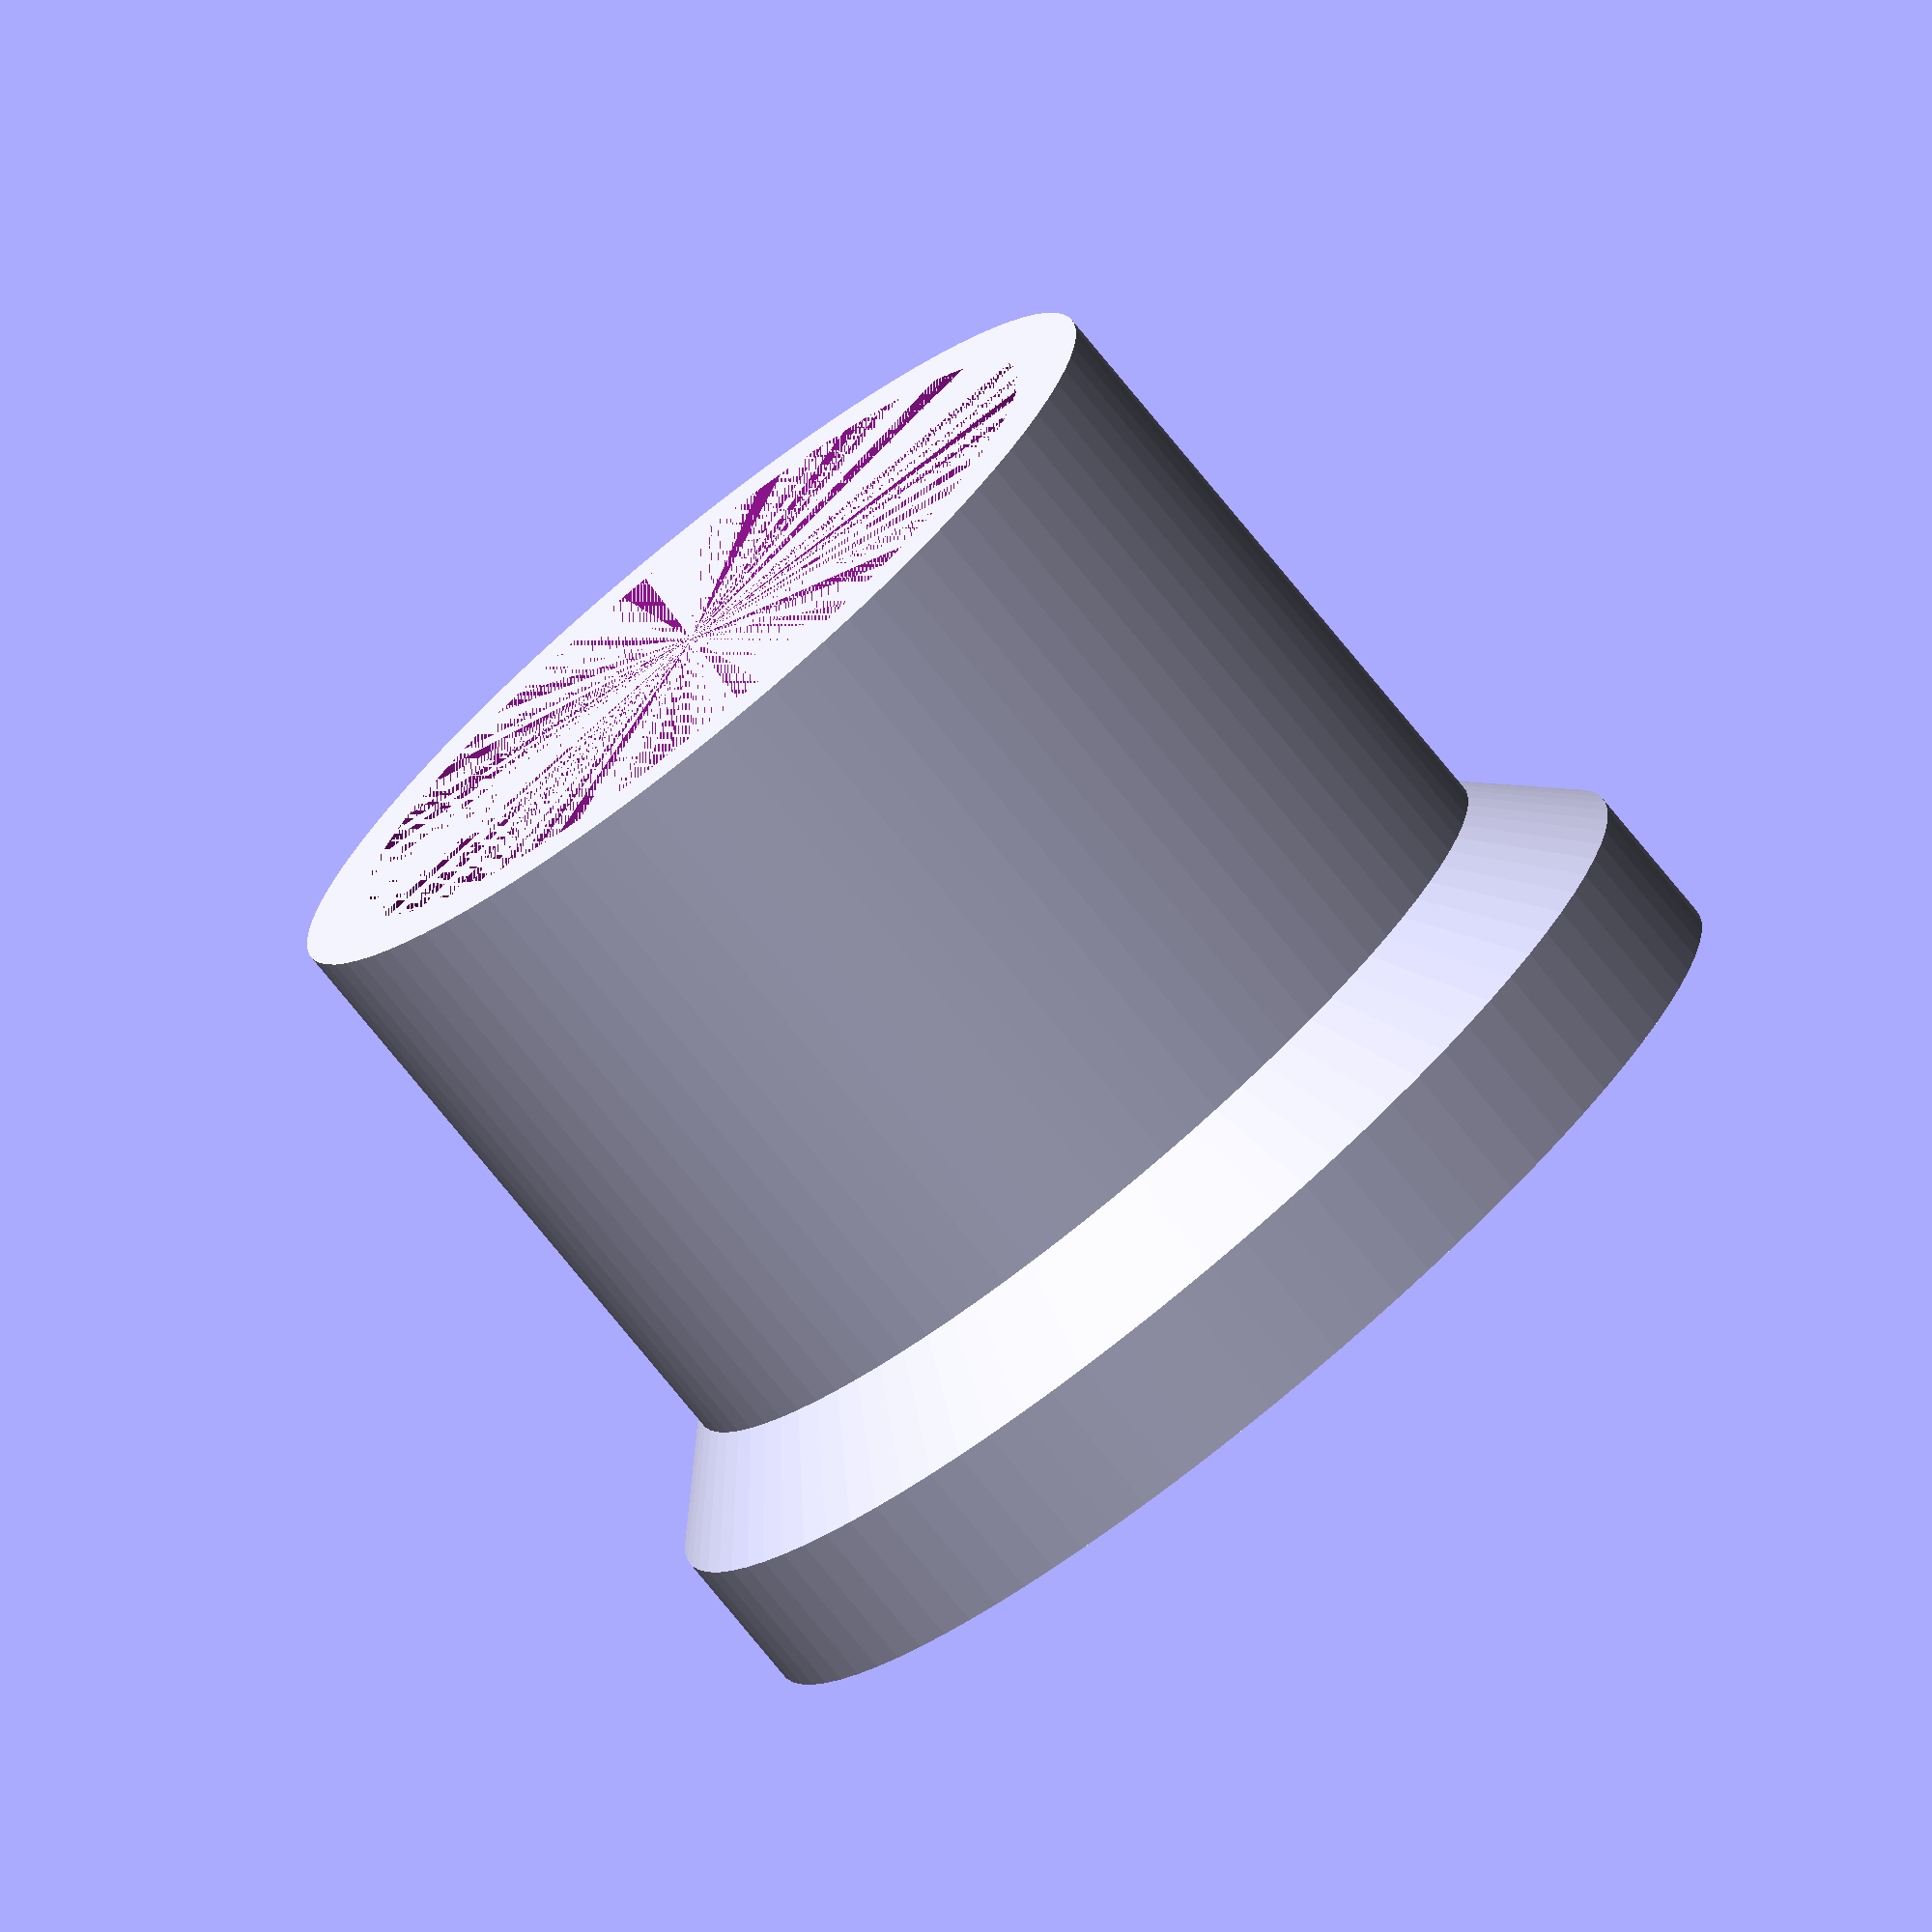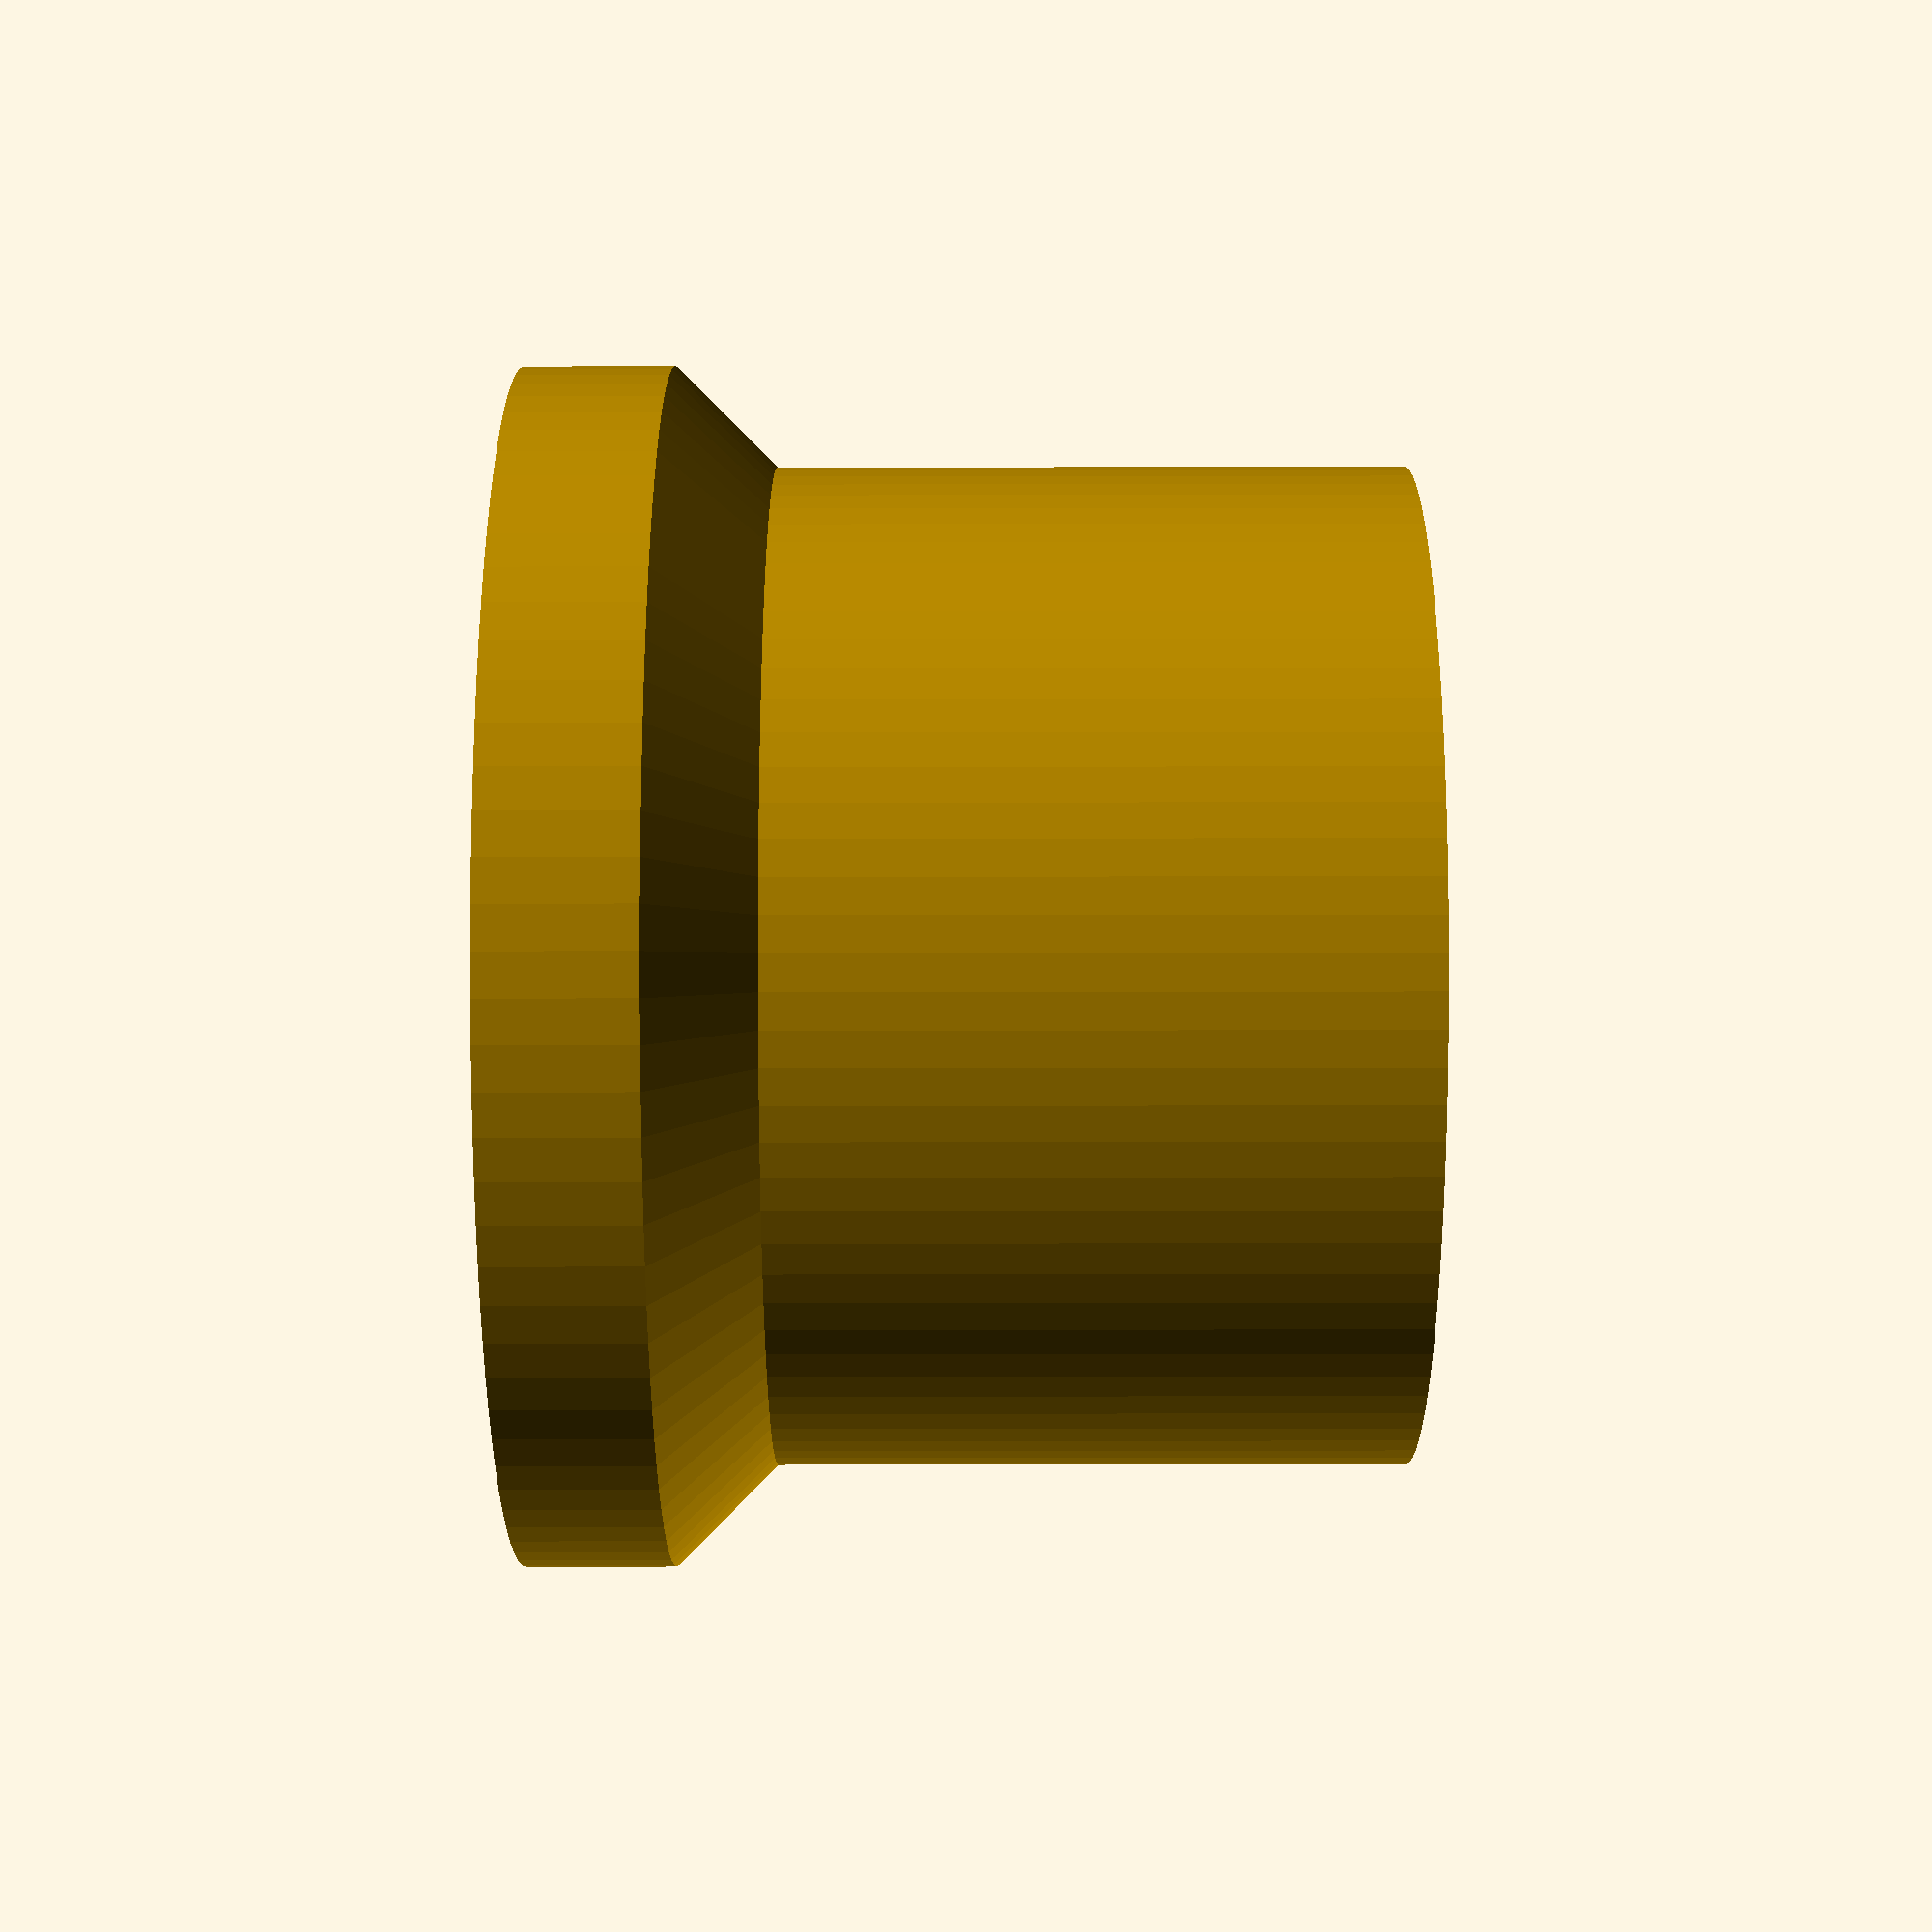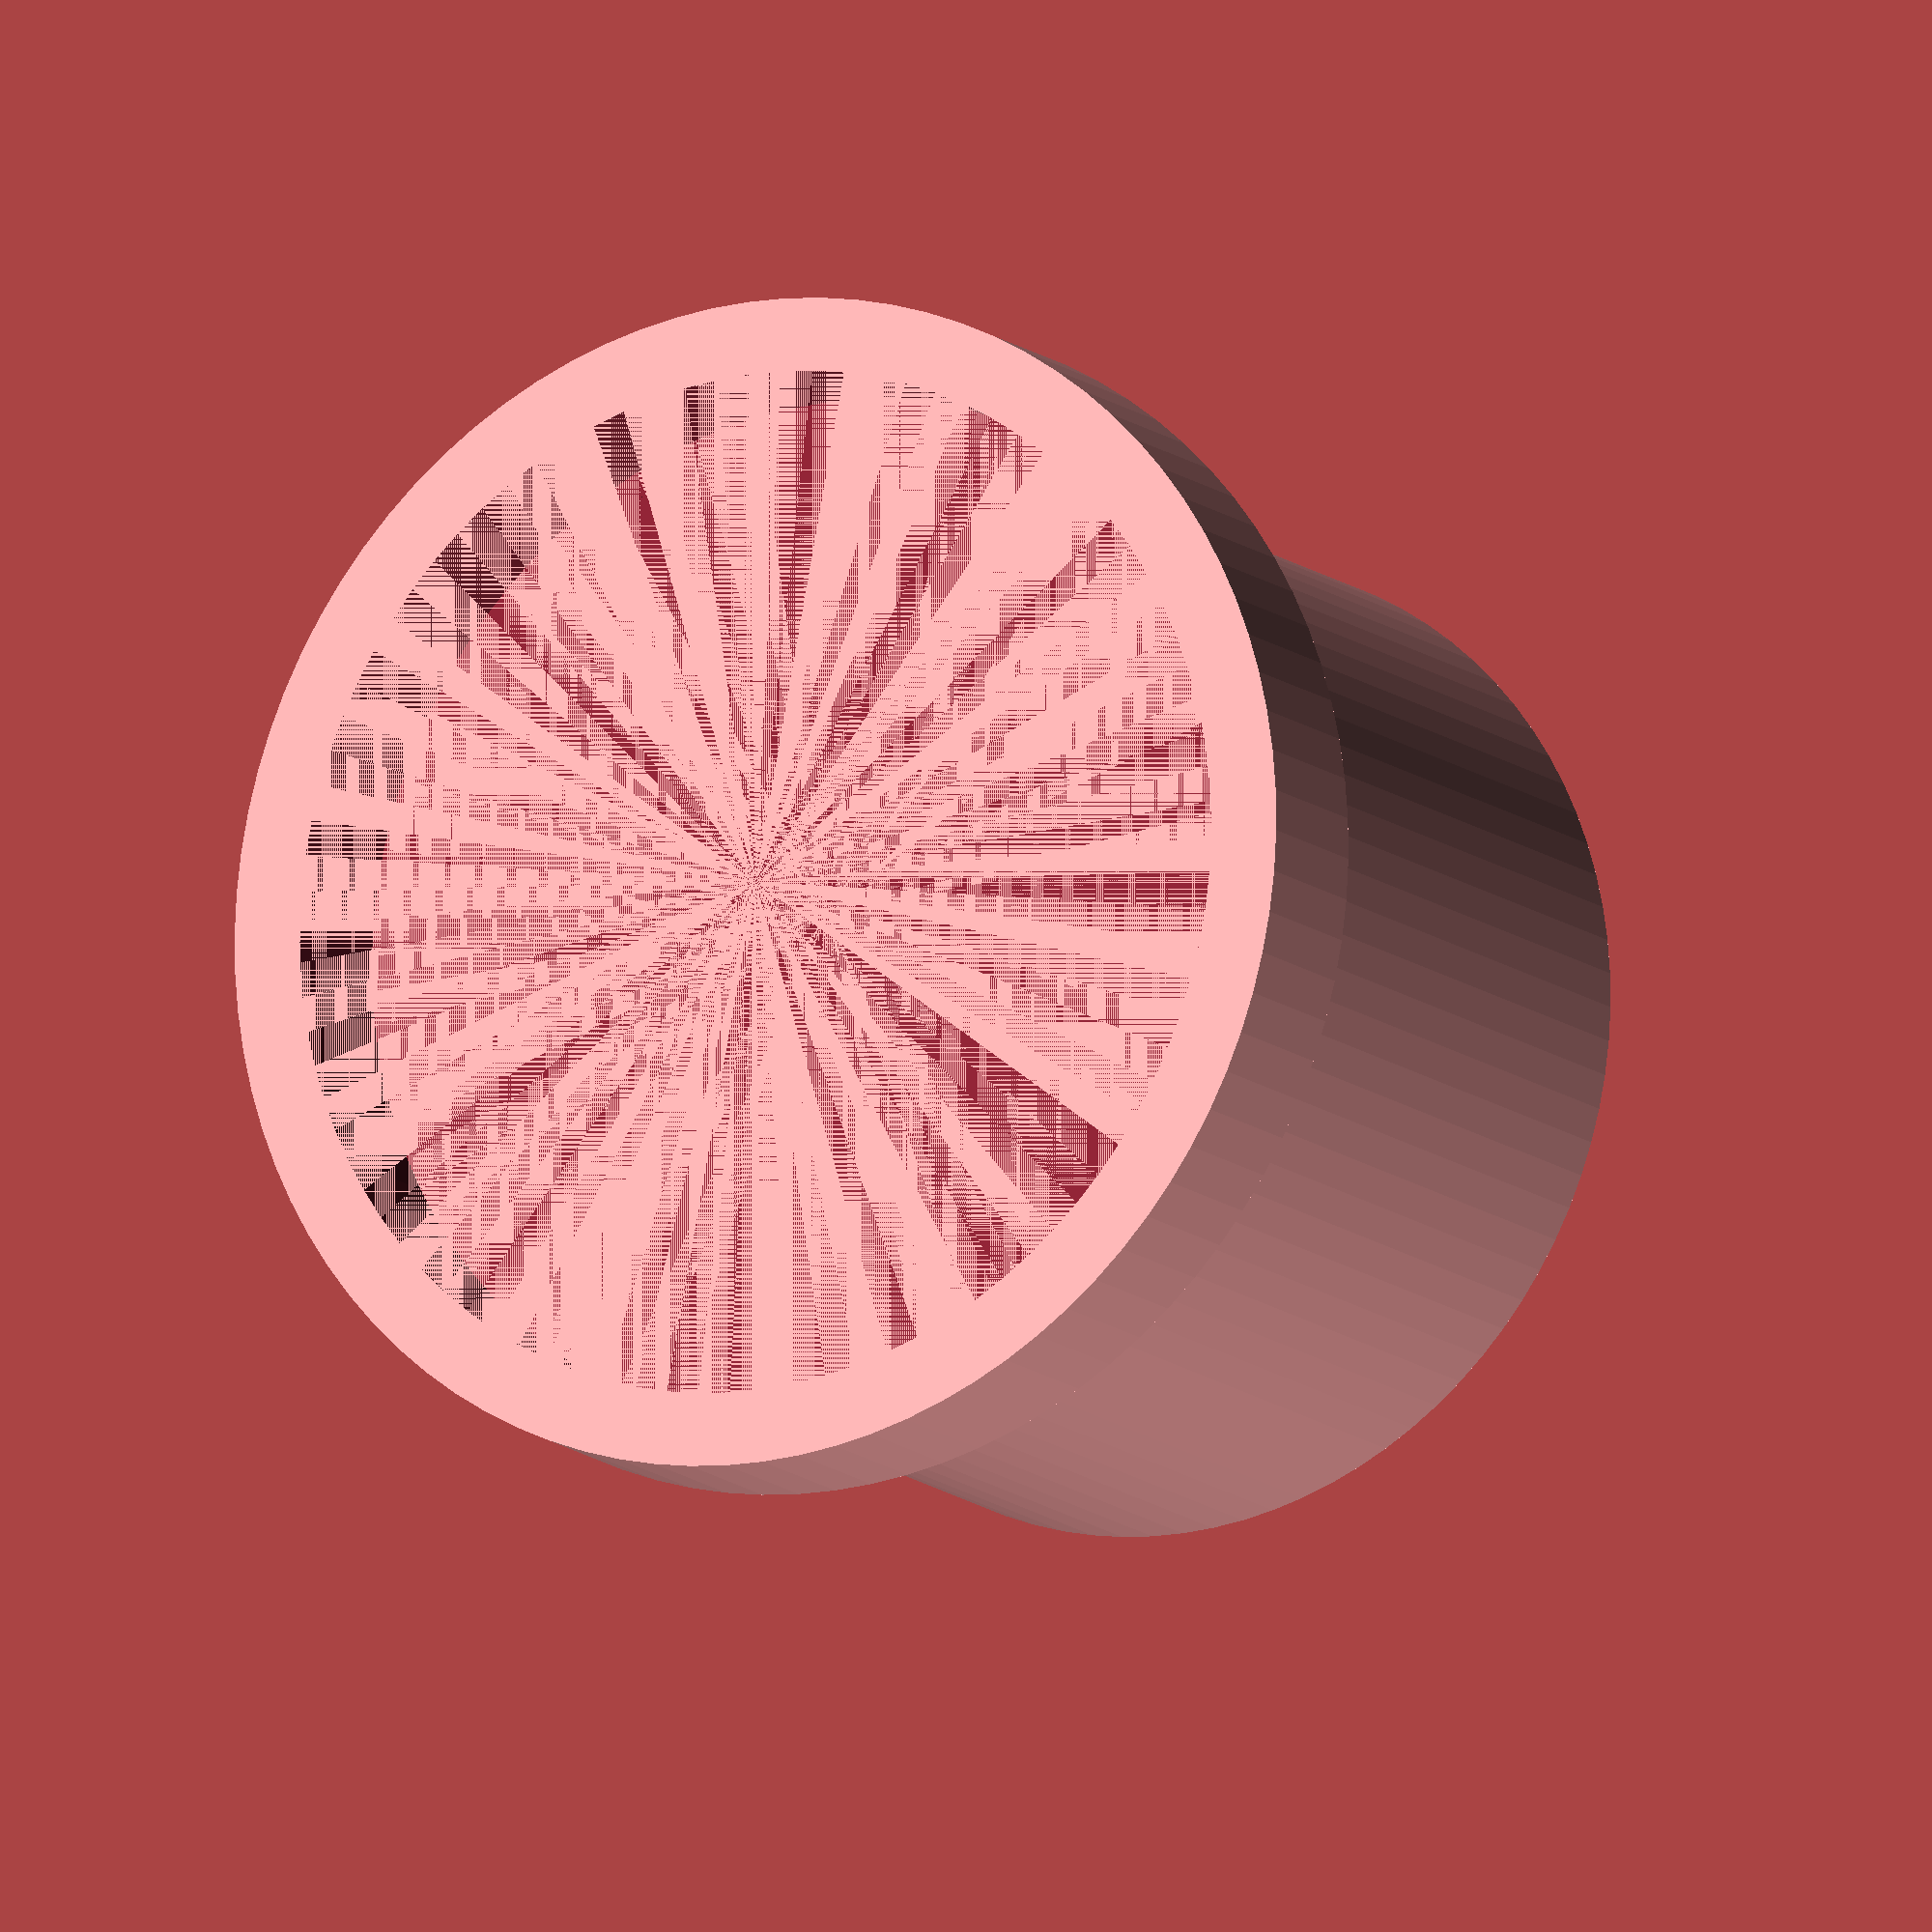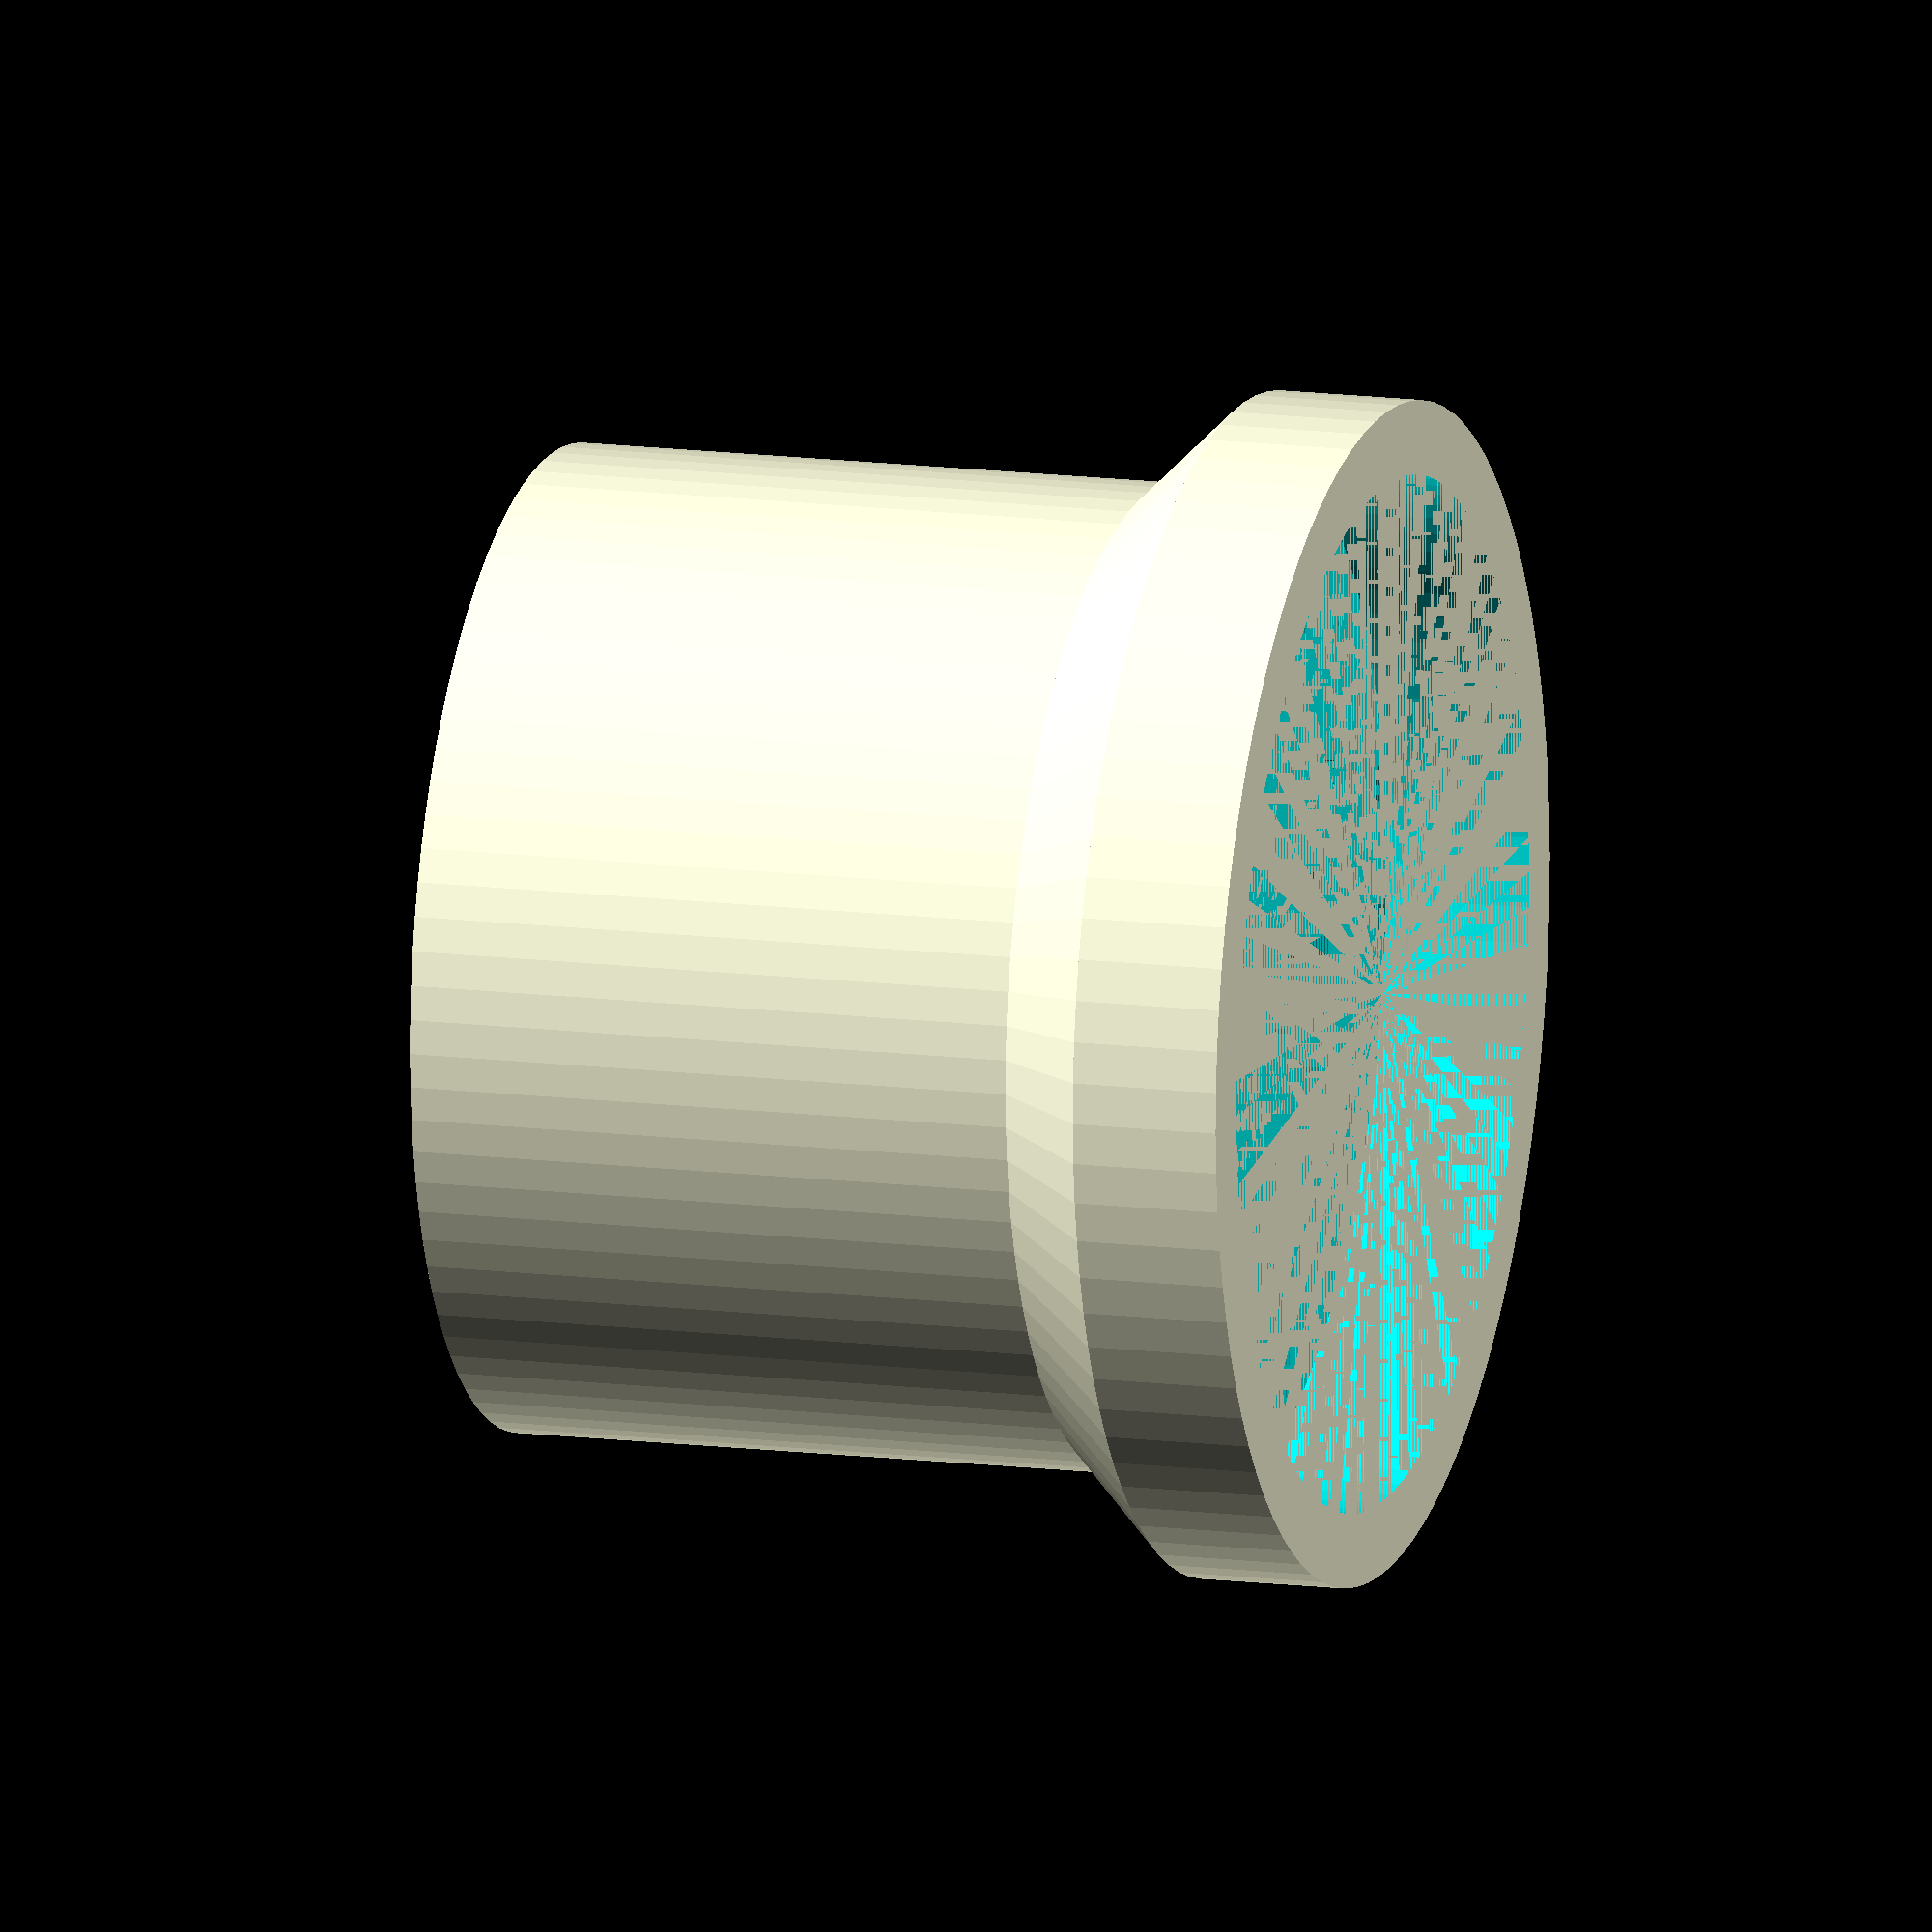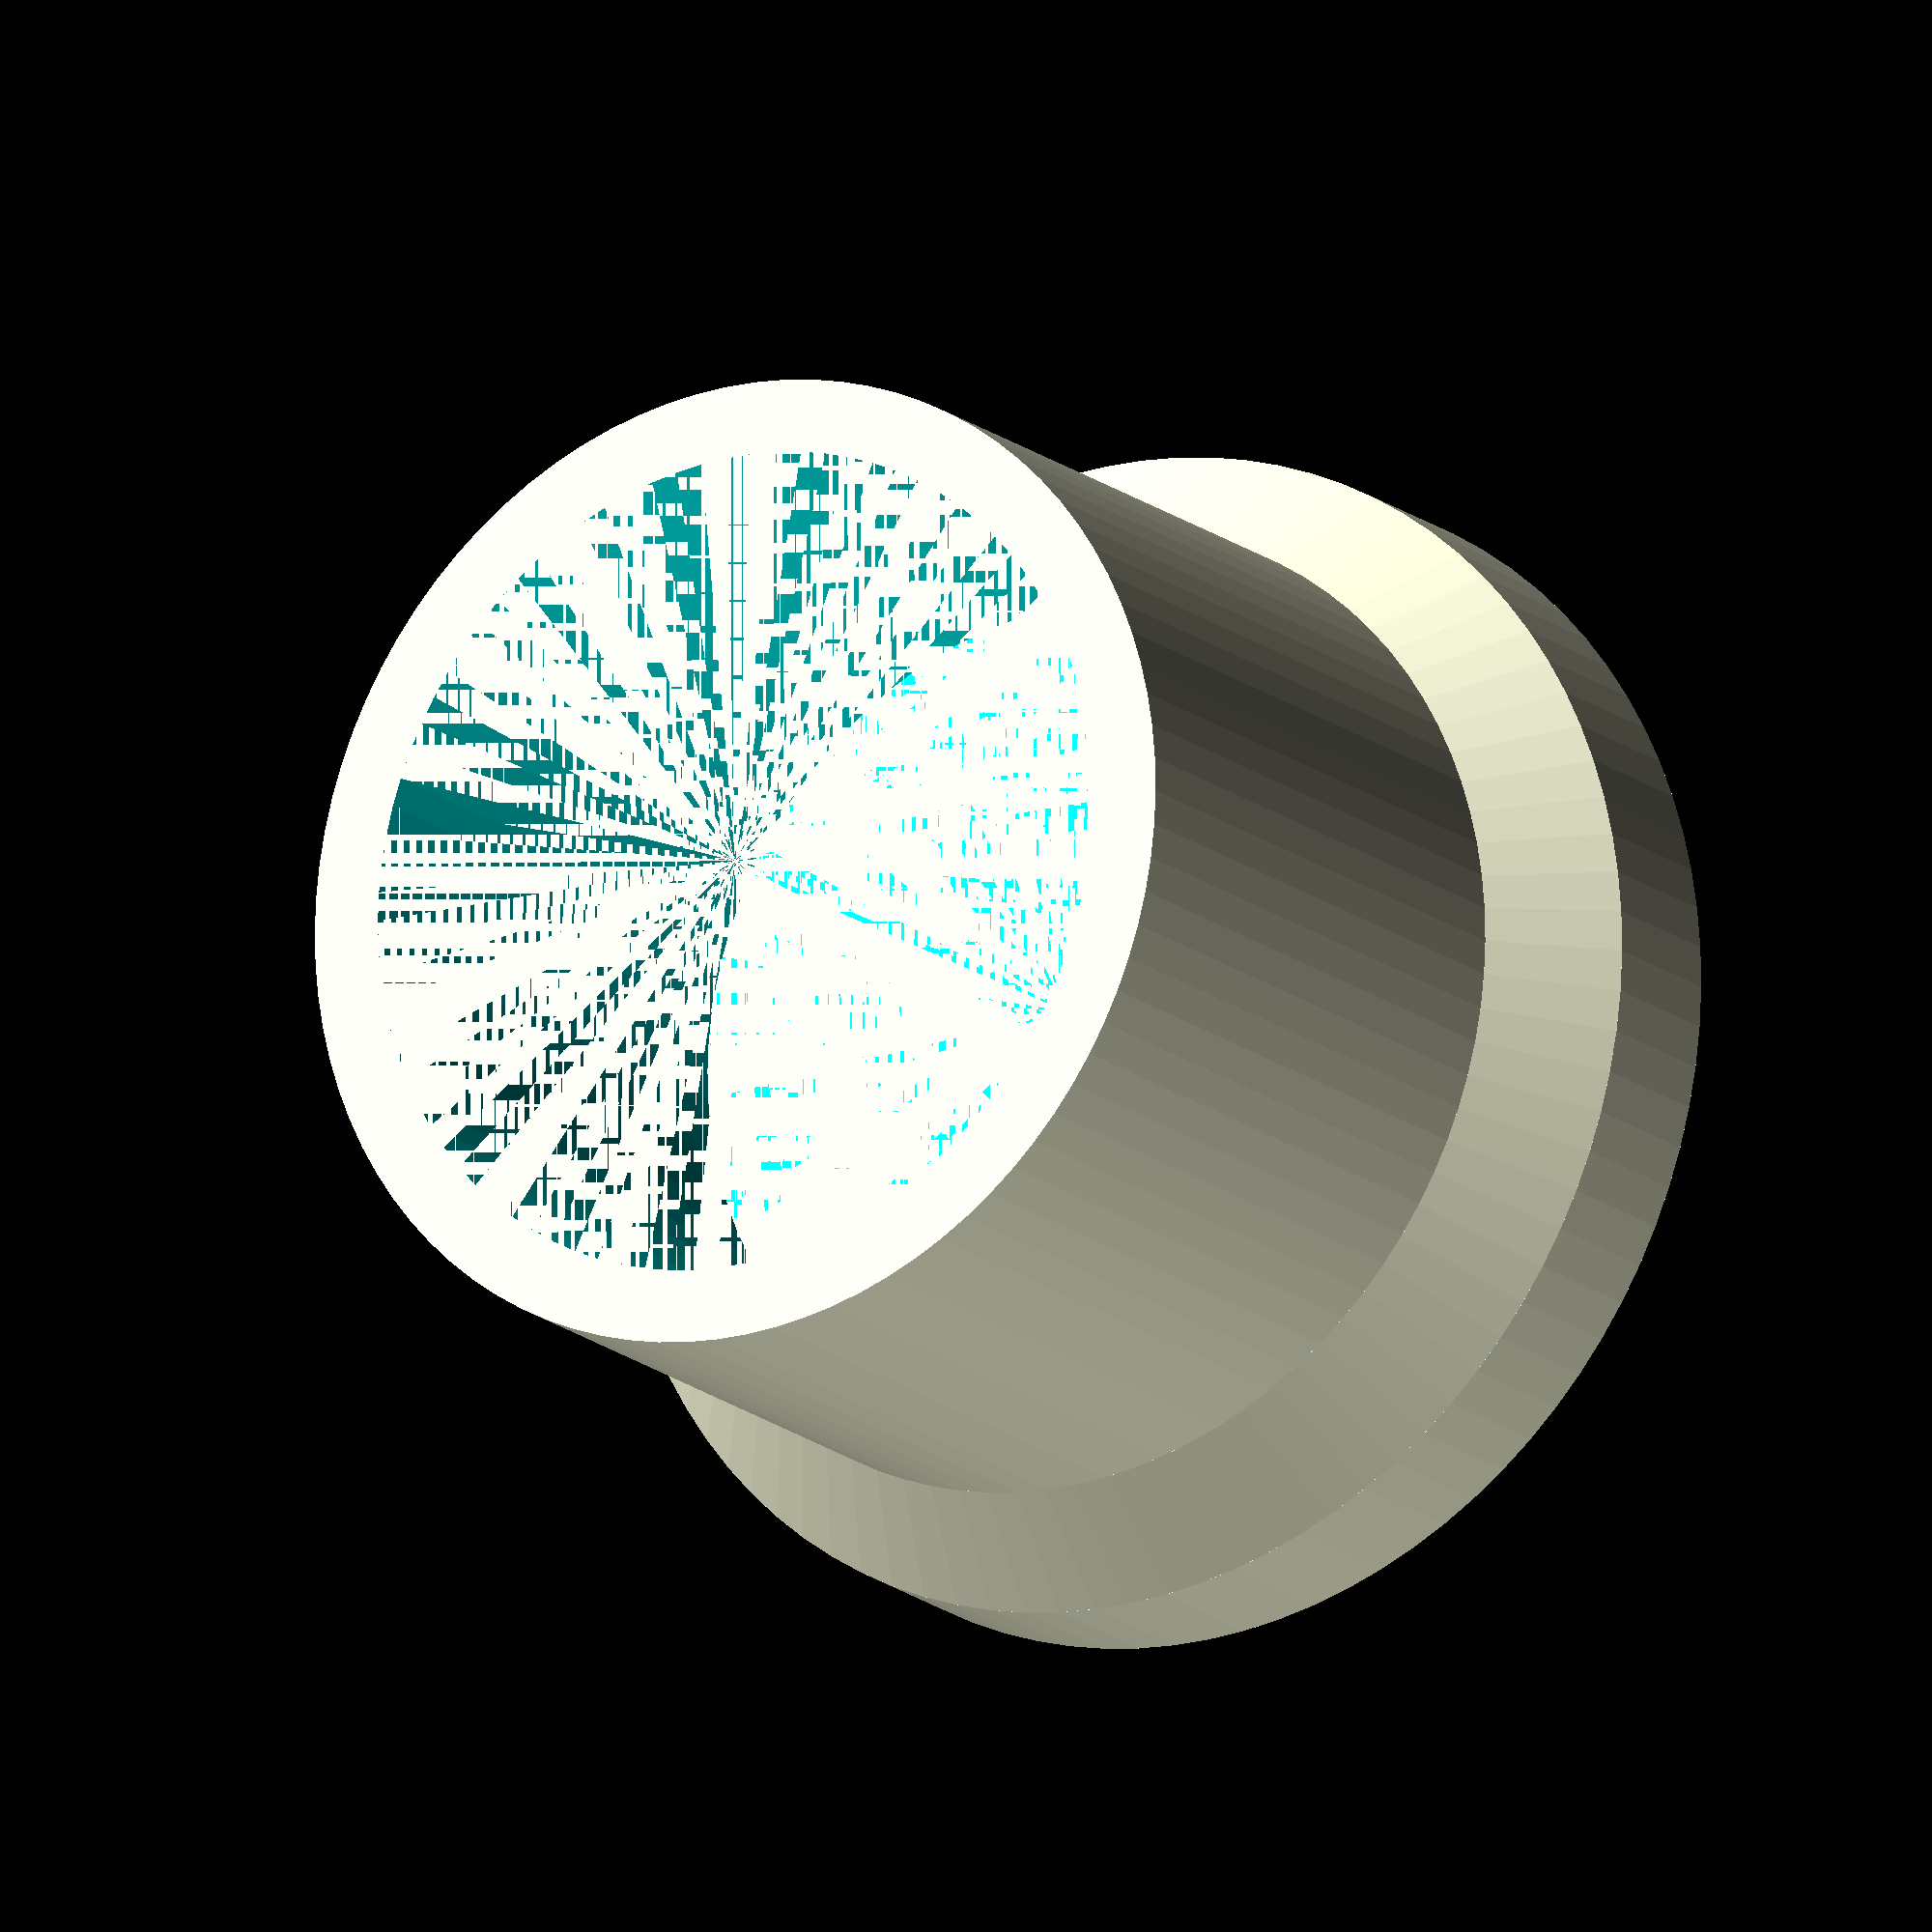
<openscad>
//Parameterised coupling generator
// Glyn Cowles Mar/Apr 2013


//Thickness of tube walls 
thickness=1.5; 
//Outside diameter of bottom tube 
d1=20;   
//Height of bottom tube 
h1=12.5;   // 12.5 for raptor
//Outside diameter of top tube
d2=24;   
//Height of top tube
h2=3;   
//Height of connector section
c_ht=2; 

// resolution
$fn=90;
assemble(); 
//-----------------------------------------------------------------------
module tube(d,h) {
rad=d/2;
difference() {
cylinder(h=h,r=rad);
cylinder(h=h,r=rad-thickness);
}
}
//-----------------------------------------------------------------------

module connector(){
difference() {
 cylinder (h=c_ht,r1=d1/2,r2=d2/2);
 cylinder (h=c_ht,r1=d1/2-thickness,r2=d2/2-thickness);
}
}

module assemble() {
union() {
	tube(d1,h1);
	translate([0,0,h1]) connector(); 
	translate([0,0,h1+c_ht])  tube(d2,h2);
	}
};




</openscad>
<views>
elev=76.6 azim=94.1 roll=219.2 proj=o view=wireframe
elev=215.3 azim=94.0 roll=89.9 proj=p view=solid
elev=192.8 azim=77.2 roll=151.0 proj=o view=wireframe
elev=166.6 azim=271.3 roll=253.7 proj=o view=solid
elev=16.6 azim=335.4 roll=212.1 proj=o view=solid
</views>
